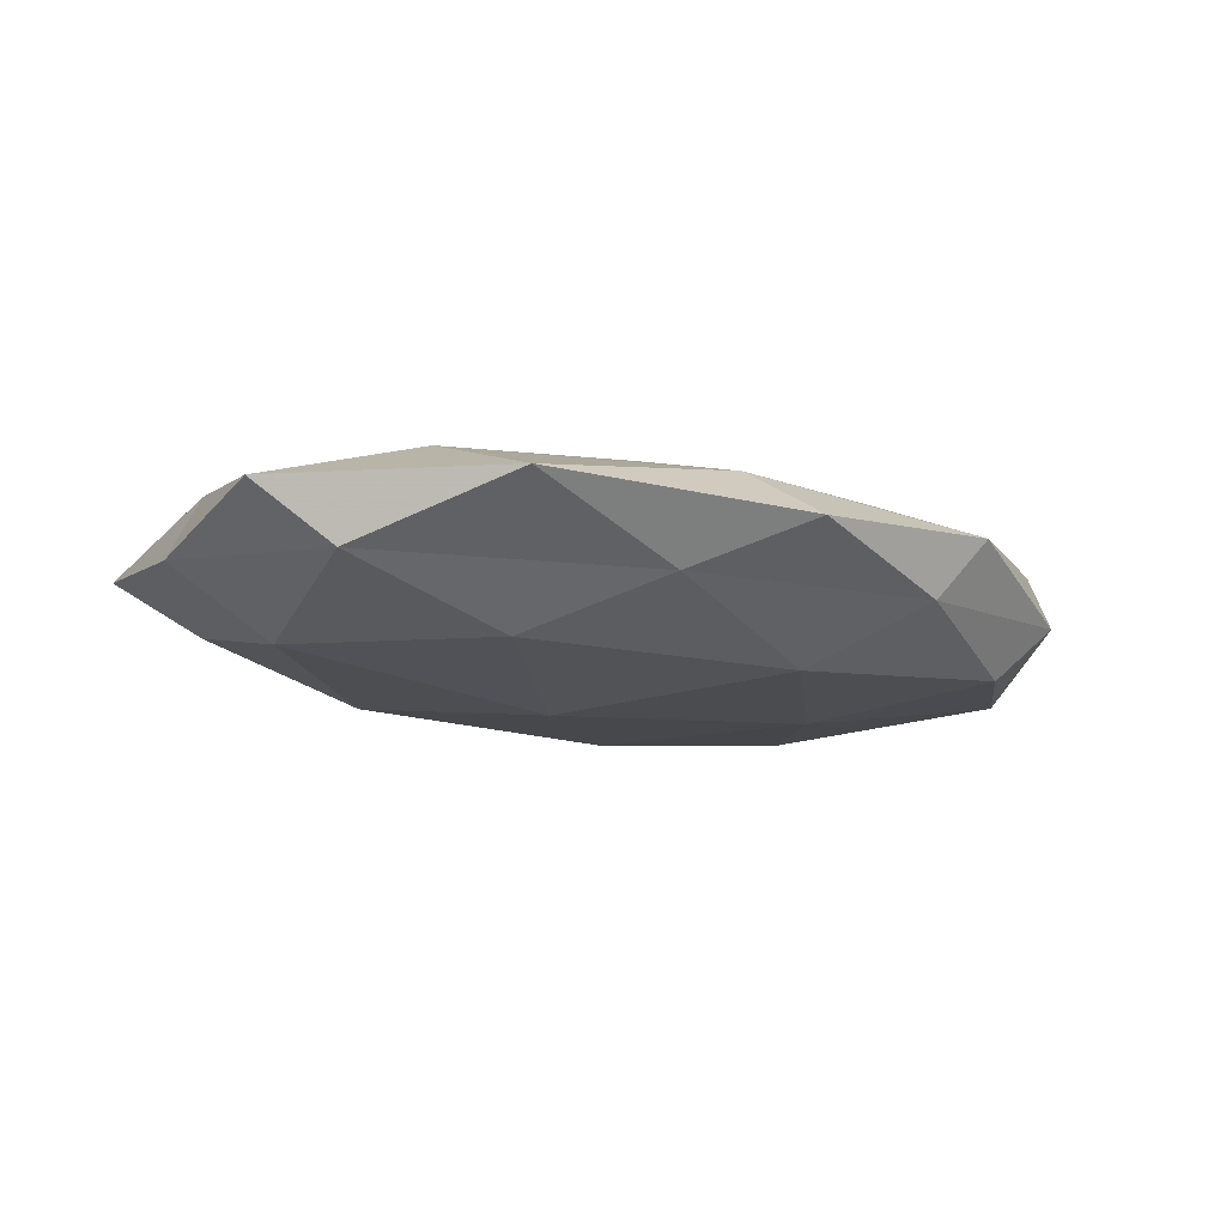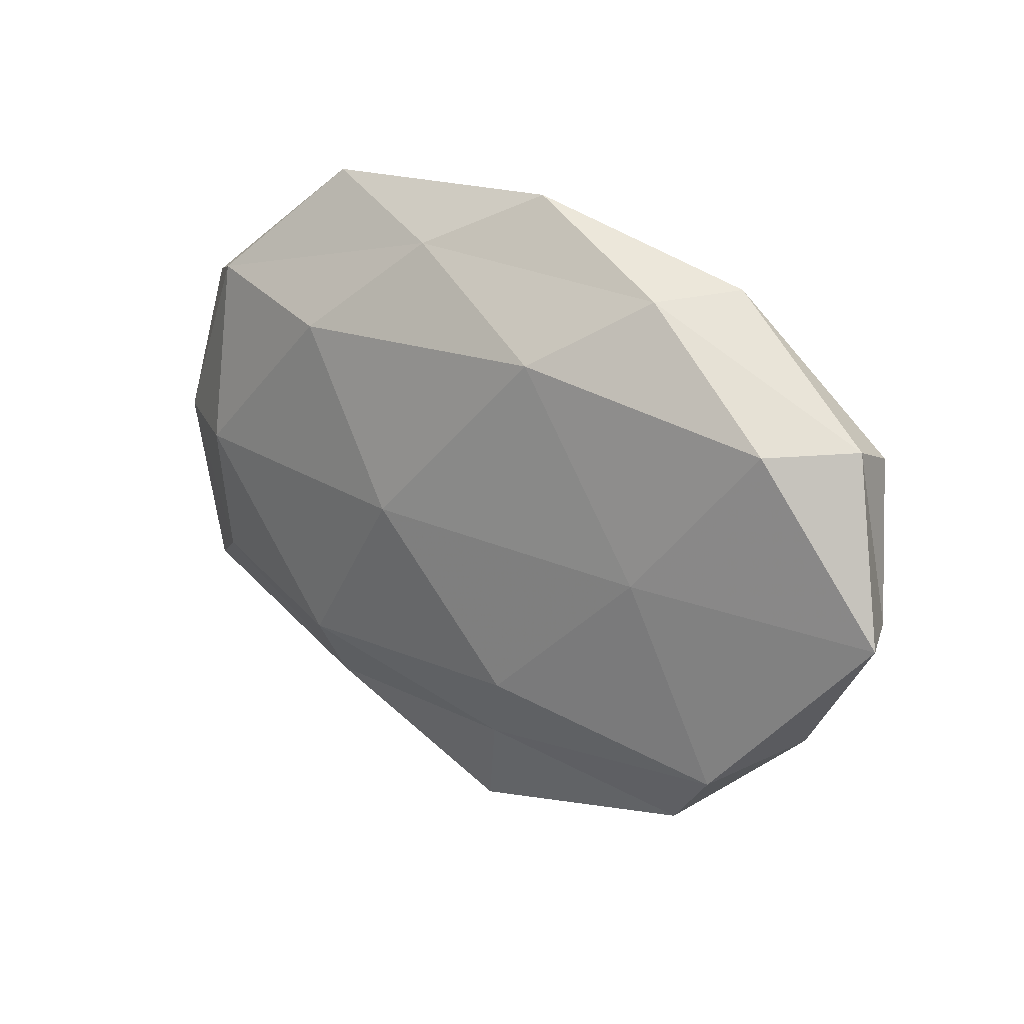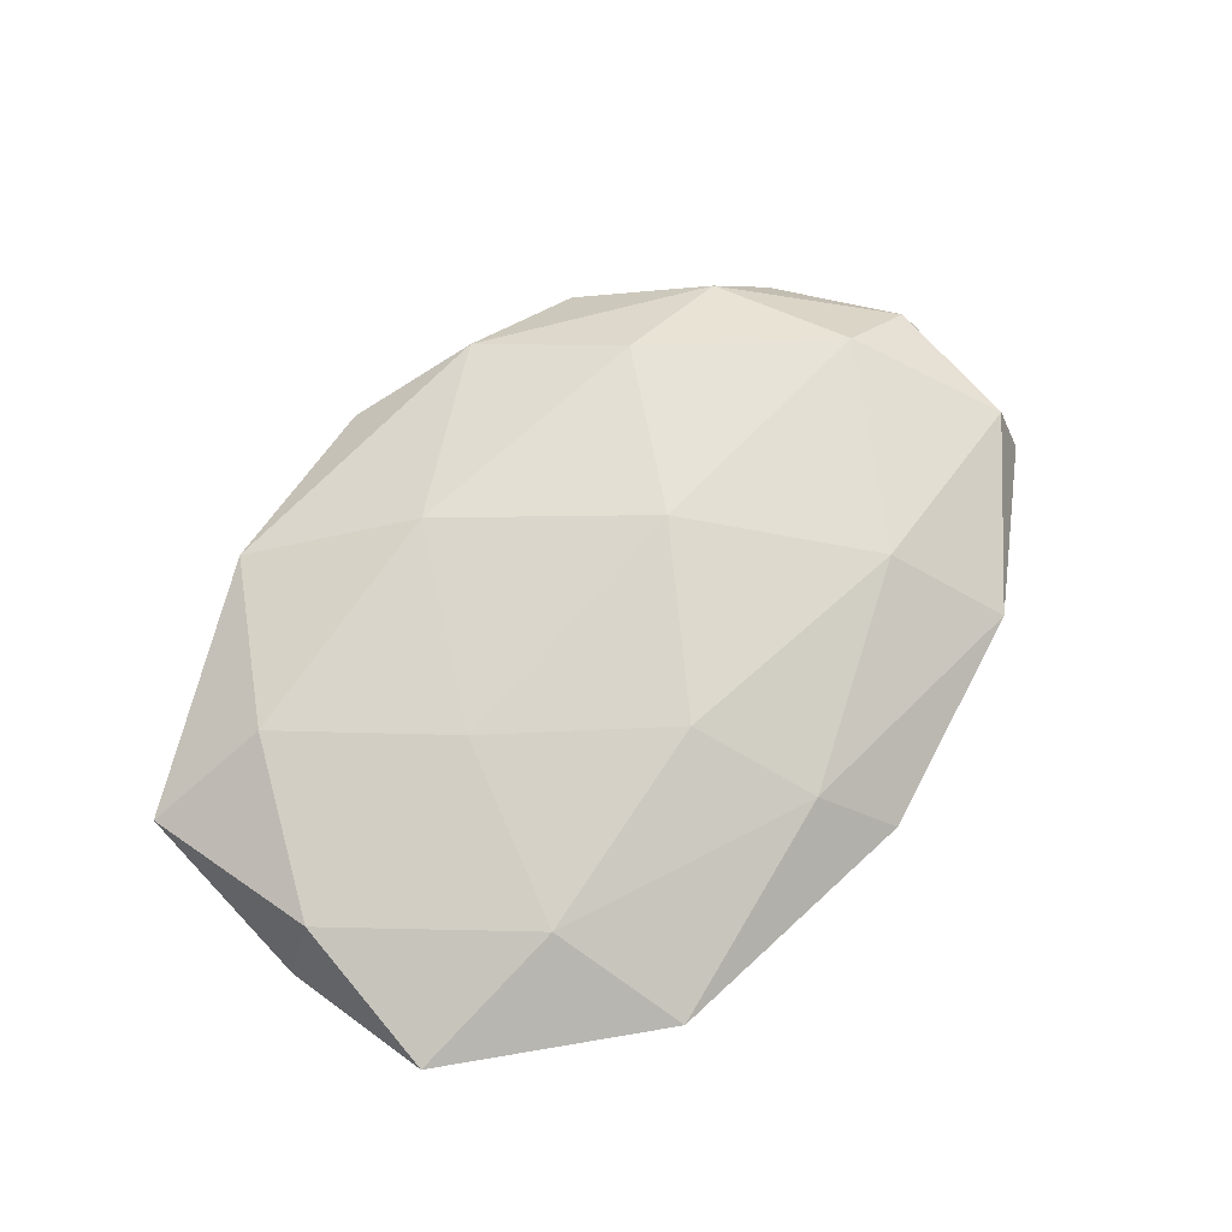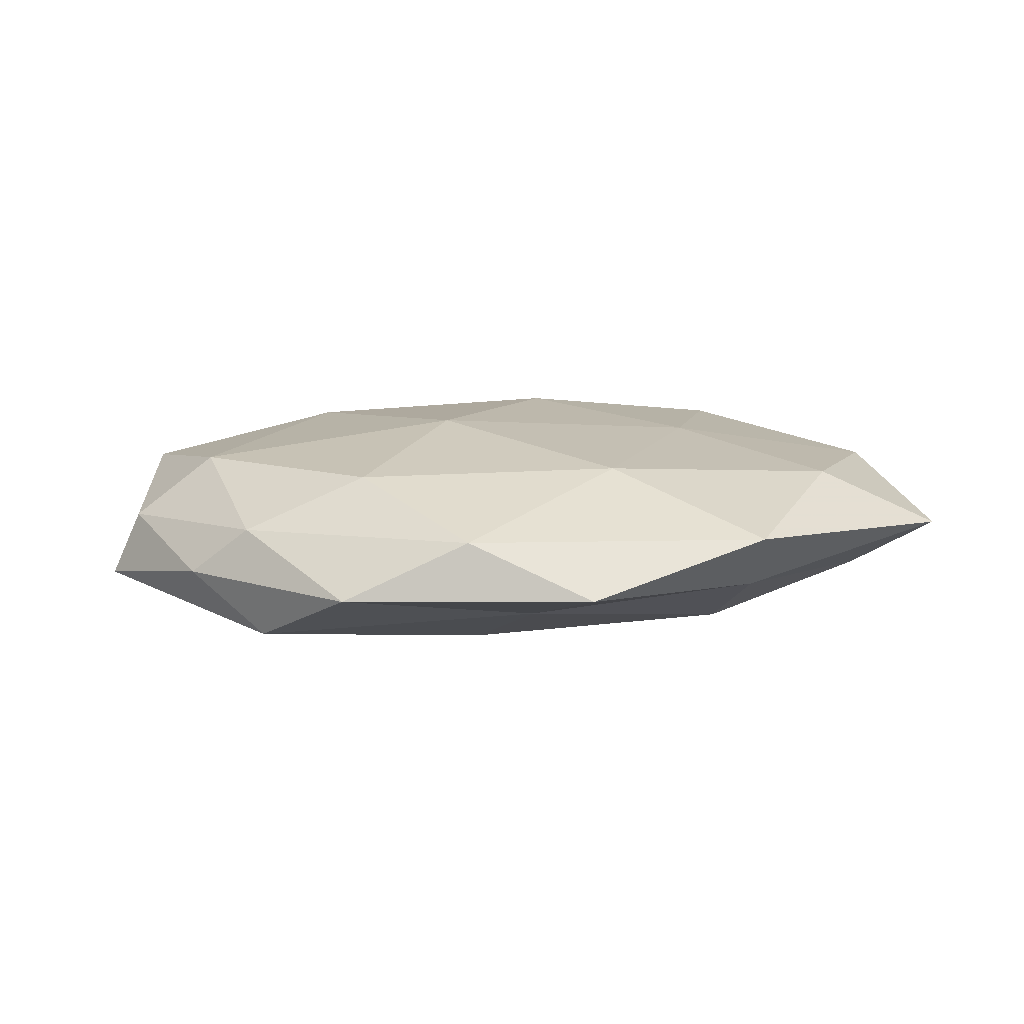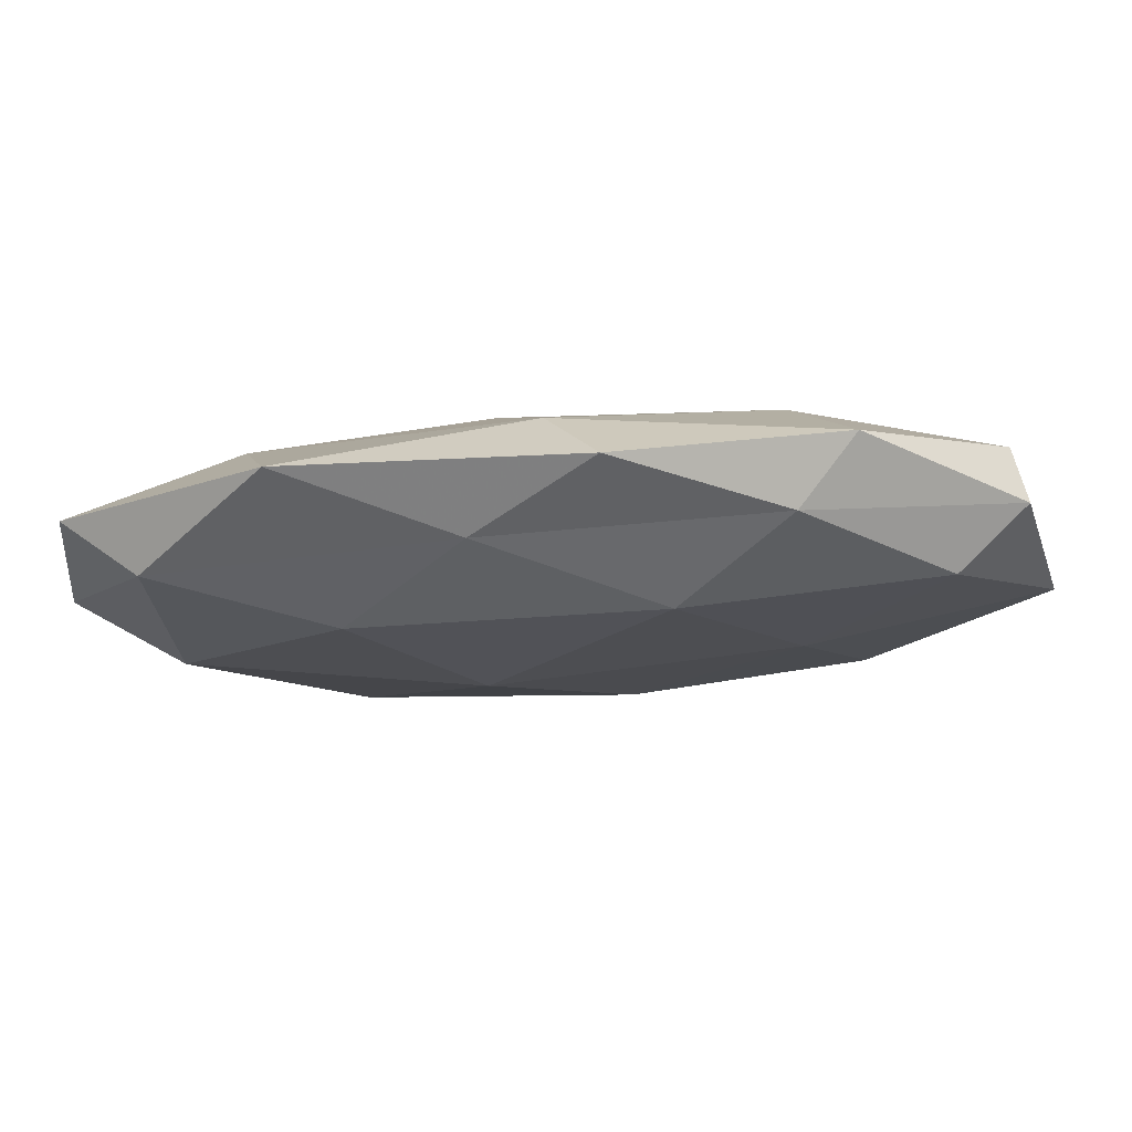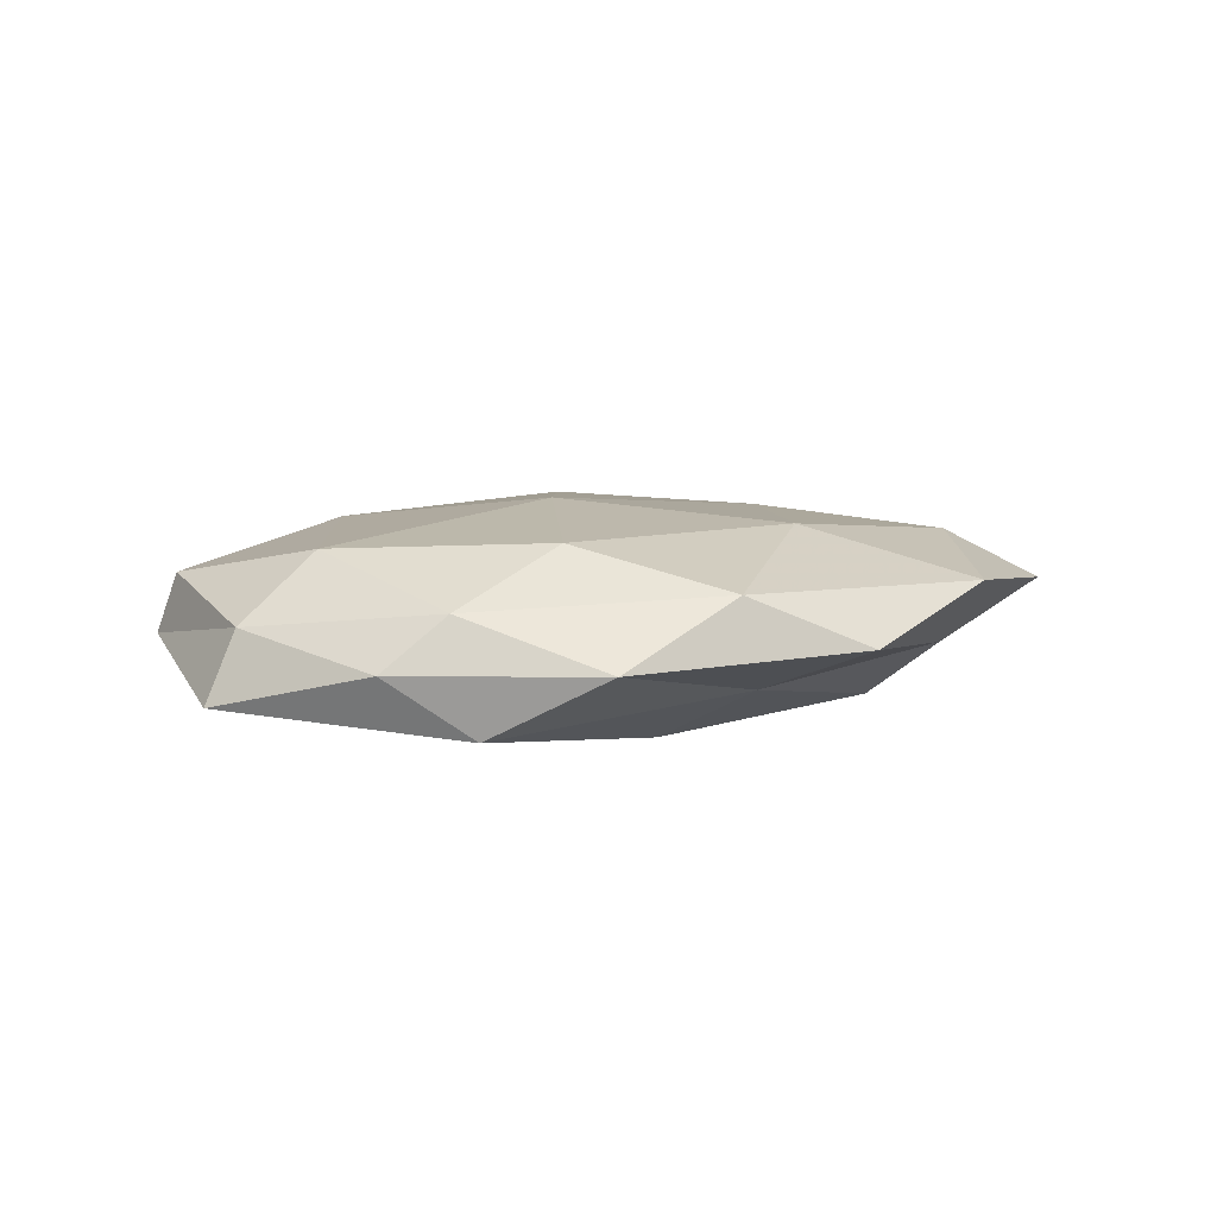
<metadata>
{"format":"obj","ext":"obj","renderer":"f3d","projection":"perspective","resolution":1024,"background":"white","views":[{"elev":-14.6,"azim":152.0,"up":"+Z"},{"elev":22.3,"azim":-141.4,"up":"+Y"},{"elev":70.5,"azim":133.8,"up":"+Z"},{"elev":14.9,"azim":-9.7,"up":"+Z"},{"elev":76.8,"azim":176.7,"up":"+Y"},{"elev":7.3,"azim":-40.2,"up":"+Z"}]}
</metadata>
<code>
v 0.000745 0.03018 0.007284
v -0.008151 -0.0177 -0.01192
v -0.004316 0.03794 0.001265
v 0.0498 0.01947 0.002469
v -0.02964 0.03077 0.004147
v 0.02739 0.03608 0.002242
v 0.03682 -0.01783 0.007889
v 0.005392 0.01594 0.01181
v -0.02414 0.01806 0.01036
v -0.009894 -0.001991 0.01296
v -0.00299 -0.02771 -0.006075
v -0.04022 0.01721 -0.007677
v -0.01117 0.02201 -0.01059
v 0.02177 0.02015 -0.01034
v 0.008154 -0.02182 0.0104
v -0.05404 -0.001788 -0.005763
v -0.04822 0.01768 -0.0007801
v 0.04791 0.000658 0.00575
v 0.04006 0.001771 -0.009301
v 0.02434 -0.02869 -0.003353
v 0.05194 0.001493 -0.001835
v 0.008741 0.03136 -0.004562
v 0.02218 -0.0006605 0.01047
v 0.02215 -0.01949 -0.01018
v 0.03072 0.02013 0.00826
v -0.03569 -0.02279 -0.00849
v 0.001957 -0.04038 -0.0009037
v 0.05097 -0.02075 0.001289
v 0.007986 0.001044 -0.01339
v -0.02677 -0.03317 -0.001622
v -0.0228 -0.0199 0.01008
v -0.041 -0.002728 0.009349
v 0.04145 0.02281 -0.004453
v -0.03722 -0.02019 0.004123
v -0.01196 -0.0348 0.00532
v -0.04396 -0.01726 -0.0017
v -0.02318 0.02989 -0.003304
v 0.04233 -0.01503 -0.005245
v 0.02392 -0.03537 0.004216
v -0.02611 -0.0003732 -0.01072
v -0.04732 0.01482 0.005959
v -0.05057 -0.00239 0.002088
f 1 3 5
f 6 3 1
f 1 5 9
f 8 1 9
f 9 10 8
f 16 17 12
f 4 18 21
f 6 22 3
f 22 14 13
f 23 8 10
f 7 23 15
f 23 10 15
f 18 23 7
f 11 2 24
f 11 24 20
f 6 1 25
f 4 6 25
f 25 1 8
f 4 25 18
f 25 8 23
f 25 23 18
f 26 2 11
f 27 11 20
f 18 7 28
f 18 28 21
f 29 13 14
f 14 19 29
f 29 24 2
f 19 24 29
f 26 11 30
f 30 11 27
f 15 10 31
f 32 10 9
f 32 31 10
f 4 33 6
f 33 19 14
f 4 21 33
f 21 19 33
f 33 22 6
f 33 14 22
f 34 31 32
f 30 27 35
f 31 35 15
f 30 35 34
f 34 35 31
f 36 16 26
f 36 26 30
f 36 30 34
f 37 5 3
f 37 13 12
f 17 5 37
f 12 17 37
f 3 22 37
f 22 13 37
f 21 38 19
f 19 38 24
f 20 24 38
f 38 28 20
f 21 28 38
f 15 39 7
f 20 39 27
f 28 7 39
f 28 39 20
f 35 39 15
f 35 27 39
f 40 12 13
f 16 12 40
f 26 40 2
f 16 40 26
f 2 40 29
f 40 13 29
f 9 5 41
f 17 41 5
f 41 32 9
f 42 17 16
f 34 32 42
f 36 42 16
f 36 34 42
f 42 41 17
f 42 32 41

</code>
